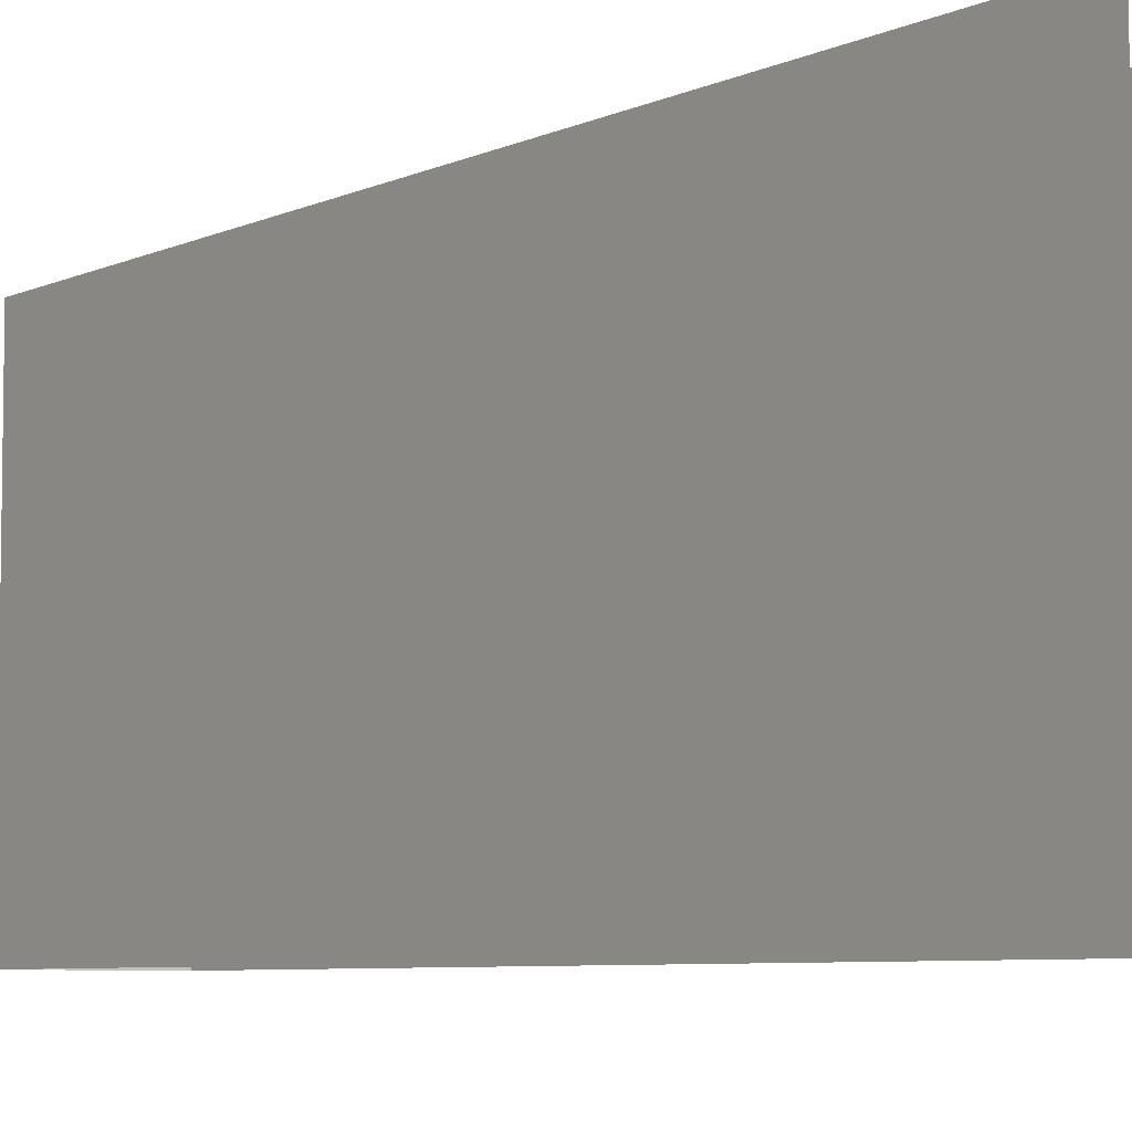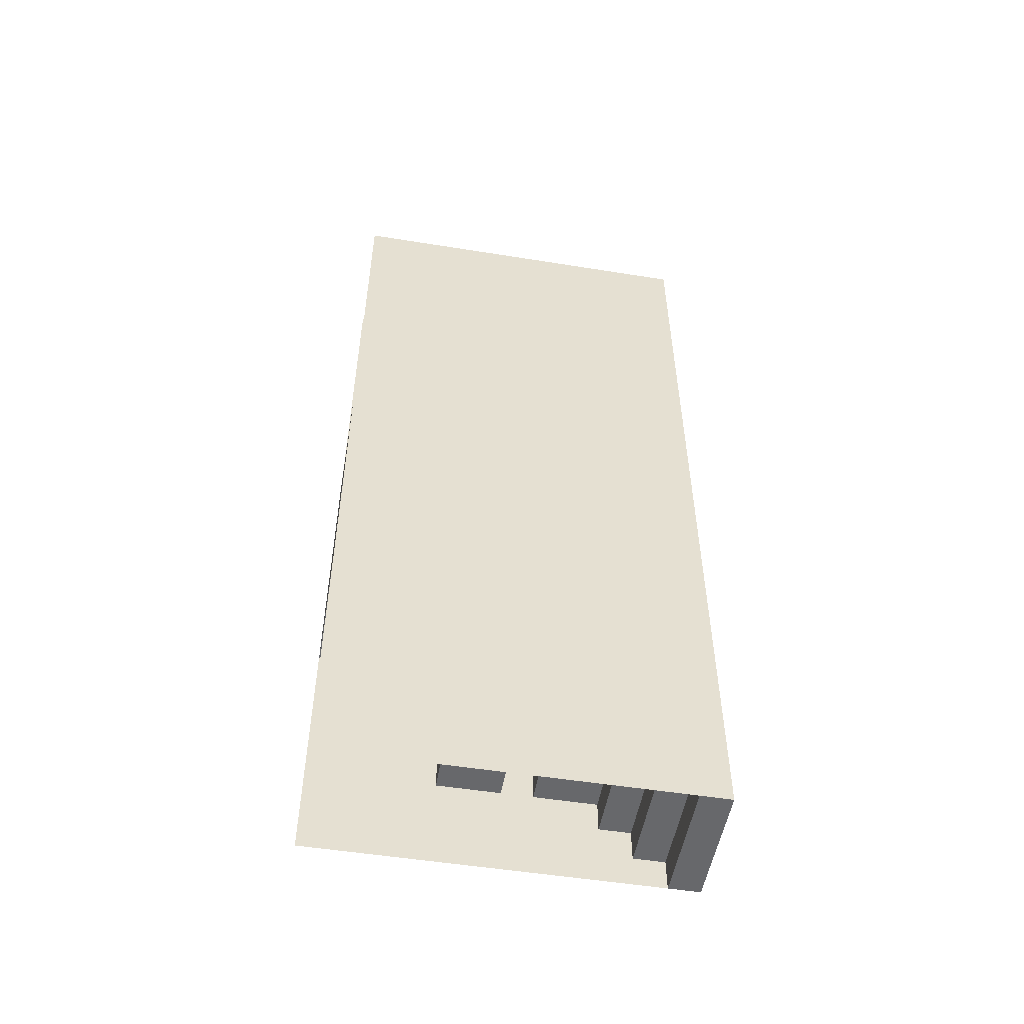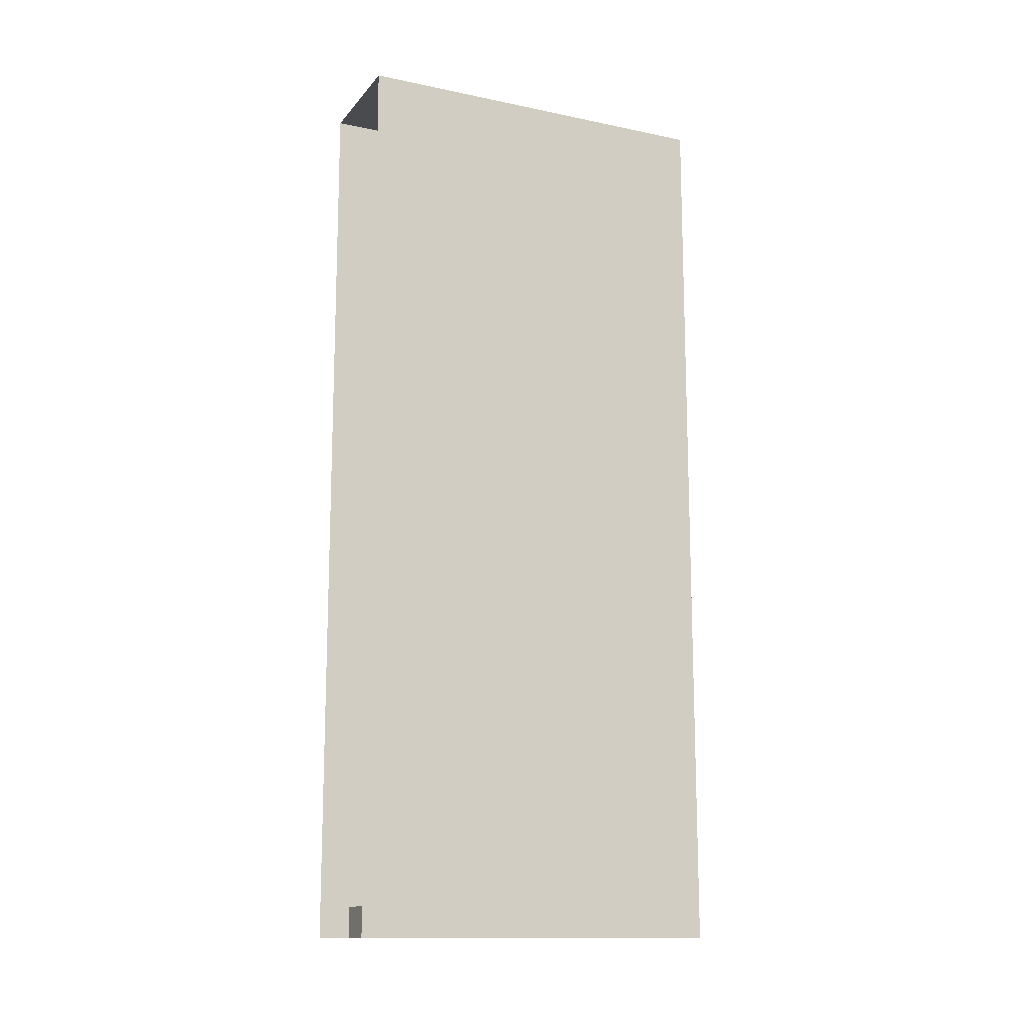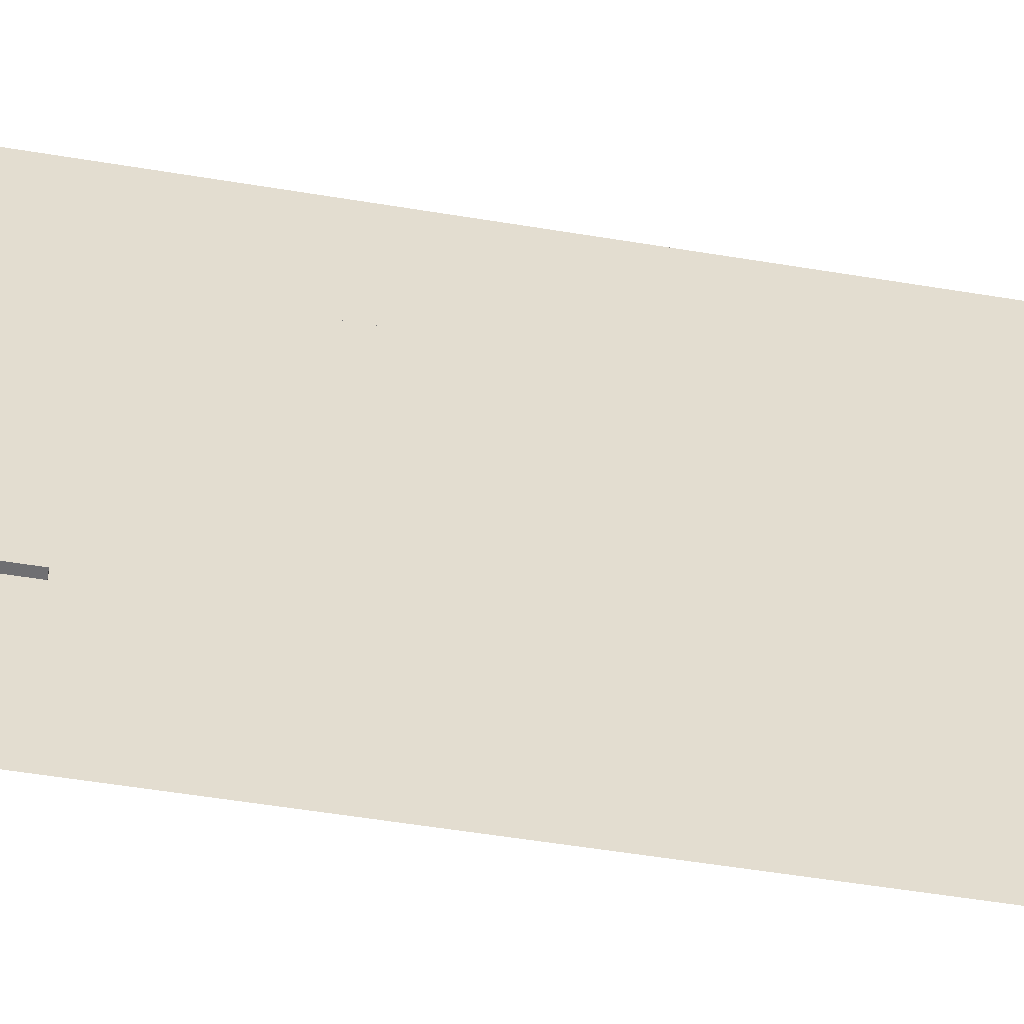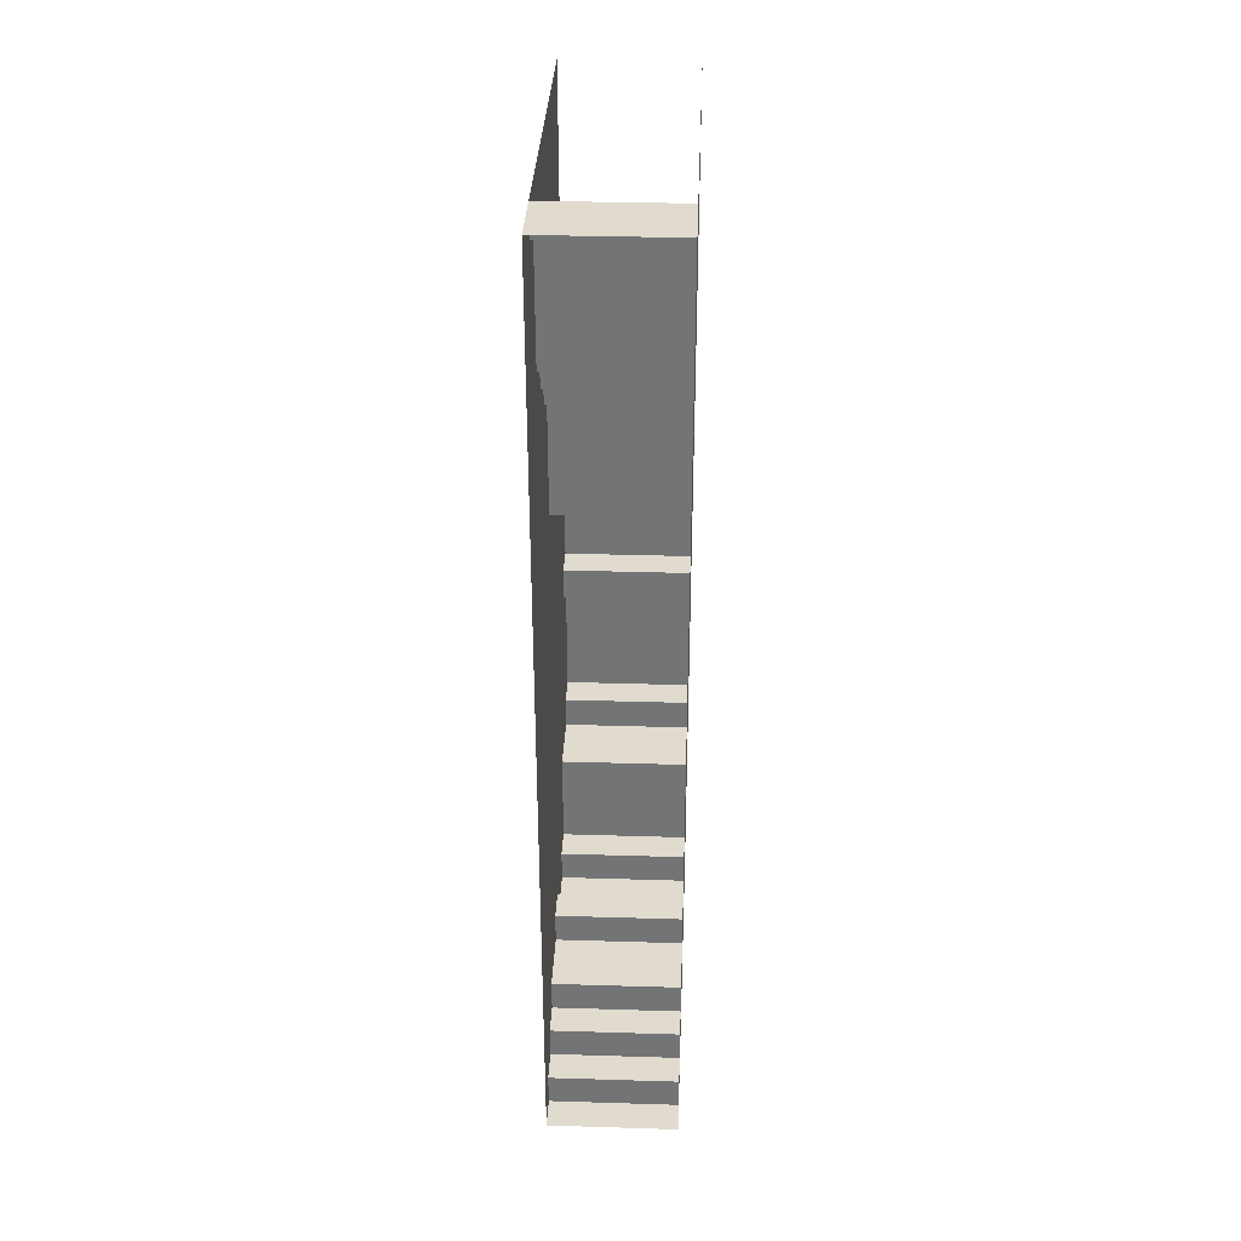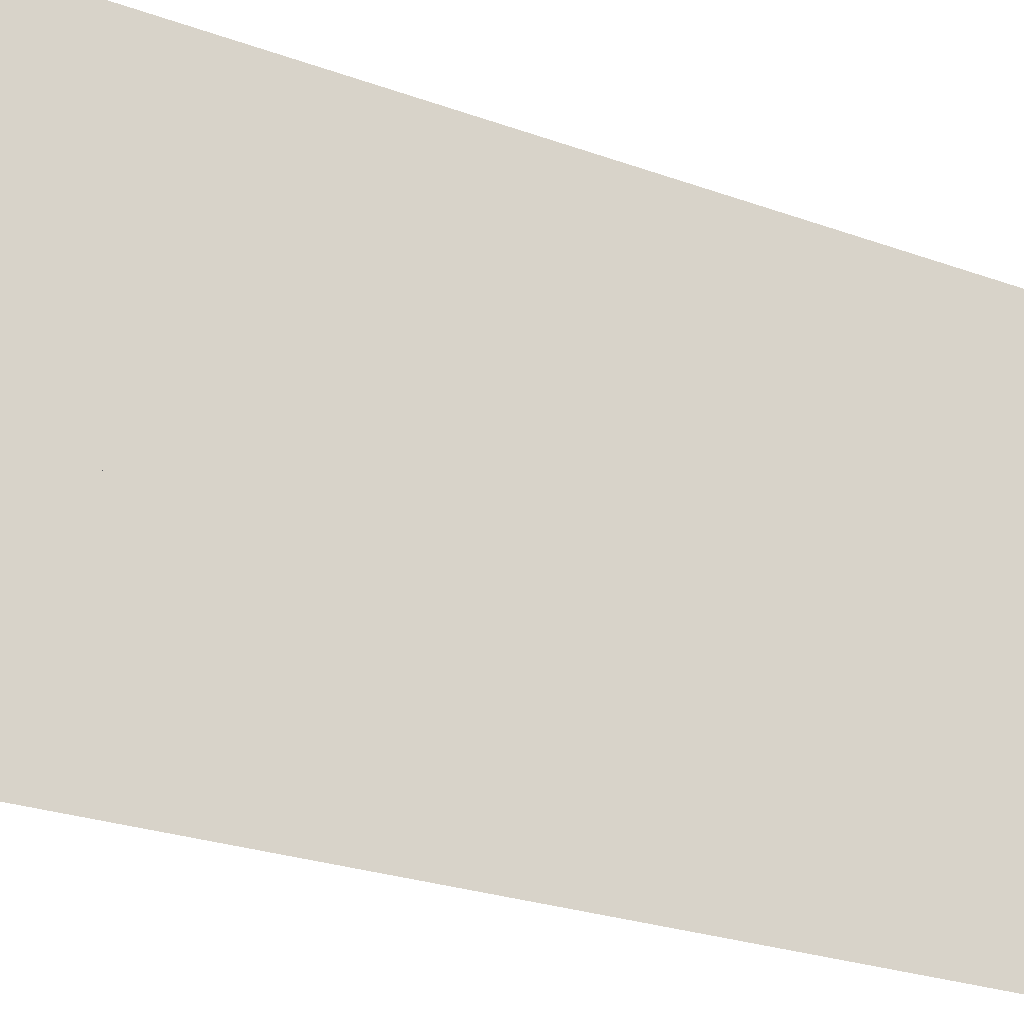
<metadata>
{"format":"obj","ext":"obj","renderer":"f3d","projection":"perspective","resolution":1024,"background":"white","views":[{"elev":-6.2,"azim":144.4,"up":"+Y"},{"elev":-52.4,"azim":-99.8,"up":"+Z"},{"elev":-13.8,"azim":65.3,"up":"+Z"},{"elev":-54.7,"azim":80.1,"up":"+Y"},{"elev":33.7,"azim":2.4,"up":"+Z"},{"elev":-22.8,"azim":57.0,"up":"+Y"}]}
</metadata>
<code>
o Cube
v -0.125 0.0625 0.4688
v 0 0.09375 0.4375
v 0 0.375 0.4688
v 0 0.375 -0.4375
v -0.125 0.375 0.4688
v 0 0 0.4688
v 0 0.125 0.3125
v 0 0.0625 0.4688
v 0 0.0625 0.4375
v -0.125 0.0625 0.4375
v 0 0.09375 0.3125
v -0.125 0.125 0.3125
v -0.125 0.09375 0.3125
v -0.125 0.09375 0.4375
v 0 0.125 0.2812
v 0 0.1562 0.2812
v -0.125 0.1562 0.2812
v -0.125 0.125 0.2812
v 0 0.1562 0.25
v -0.125 0.1562 0.25
v 0 0.1875 0.25
v 0 0.1875 0.125
v 0 0.25 0.125
v -0.125 0.1875 0.25
v 0 0.2812 0.09375
v -0.125 0.1875 0.125
v -0.125 0.25 0.09375
v -0.125 0.25 0.125
v 0 0.25 0.09375
v -0.125 0.2812 0.09375
v 0 0.2812 0.125
v 0 0.3438 0.125
v 0 0.3438 0.09375
v -0.125 0.2812 0.125
v 0 0.375 0.09375
v -0.125 0.3438 0.125
v -0.125 0.3438 -0.1875
v -0.125 0.3438 0.09375
v -0.125 0.375 -0.0625
v -0.125 0.375 0.09375
v 0 0.3438 -0.03125
v -0.125 0.375 -0.03125
v 0 0.375 -0.1875
v -0.125 0.375 -0.1875
v 0 0.3438 -0.1875
v 0 0.375 -0.03125
v -0.125 0.3438 -0.0625
v -0.125 0.3438 -0.03125
v 0 0.3438 -0.0625
v 0 0.375 -0.0625
v 0 0.3438 -0.2188
v -0.125 0.3438 -0.2188
v -0.125 0.2812 -0.3125
v 0 0.2812 -0.3125
v -0.125 0.2812 -0.2188
v 0 0.2812 -0.2188
v -0.125 0.25 -0.3438
v -0.125 0.0625 -0.375
v -0.125 0.25 -0.3125
v 0 0.25 -0.3125
v 0 0.1875 -0.3438
v -0.125 0.1875 -0.3438
v 0 0.09375 -0.3438
v 0 0.25 -0.3438
v -0.125 0 -0.4375
v 0 0.1562 -0.3438
v -0.125 0.1562 -0.3438
v -0.125 0.1875 -0.3125
v -0.125 0.1562 -0.3125
v -0.125 0.09375 -0.3438
v -0.125 0.09375 -0.375
v 0 0.1875 -0.3125
v 0 0.09375 -0.375
v 0 0.1562 -0.3125
v -0.125 0.0625 -0.4062
v -0.125 0.03125 -0.4375
v 0 0.03125 -0.4062
v 0 0.0625 -0.375
v -0.125 0 0.4688
v 0 0.0625 -0.4062
v -0.125 0.03125 -0.4062
v 0 0 -0.4375
v 0 0.03125 -0.4375
v -0.125 0.375 -0.4375
f 79 6 8 1
f 6 82 4 3
f 1 8 9 10
f 10 9 2 14
f 14 2 11 13
f 13 11 7 12
f 12 7 15 18
f 18 15 16 17
f 17 16 19 20
f 20 19 21 24
f 24 21 22 26
f 26 22 23 28
f 28 23 29 27
f 27 29 25 30
f 30 25 31 34
f 34 31 32 36
f 36 32 33 38
f 38 33 35 40
f 40 35 46 42
f 39 50 43 44
f 42 46 41 48
f 48 41 49 47
f 47 49 50 39
f 44 43 45 37
f 37 45 51 52
f 56 55 52 51
f 54 53 55 56
f 60 59 53 54
f 64 57 59 60
f 61 62 57 64
f 63 70 67 66
f 72 68 62 61
f 74 69 68 72
f 66 67 69 74
f 73 71 70 63
f 78 58 71 73
f 80 75 58 78
f 77 81 75 80
f 83 76 81 77
f 82 65 76 83
f 65 79 5 84

</code>
